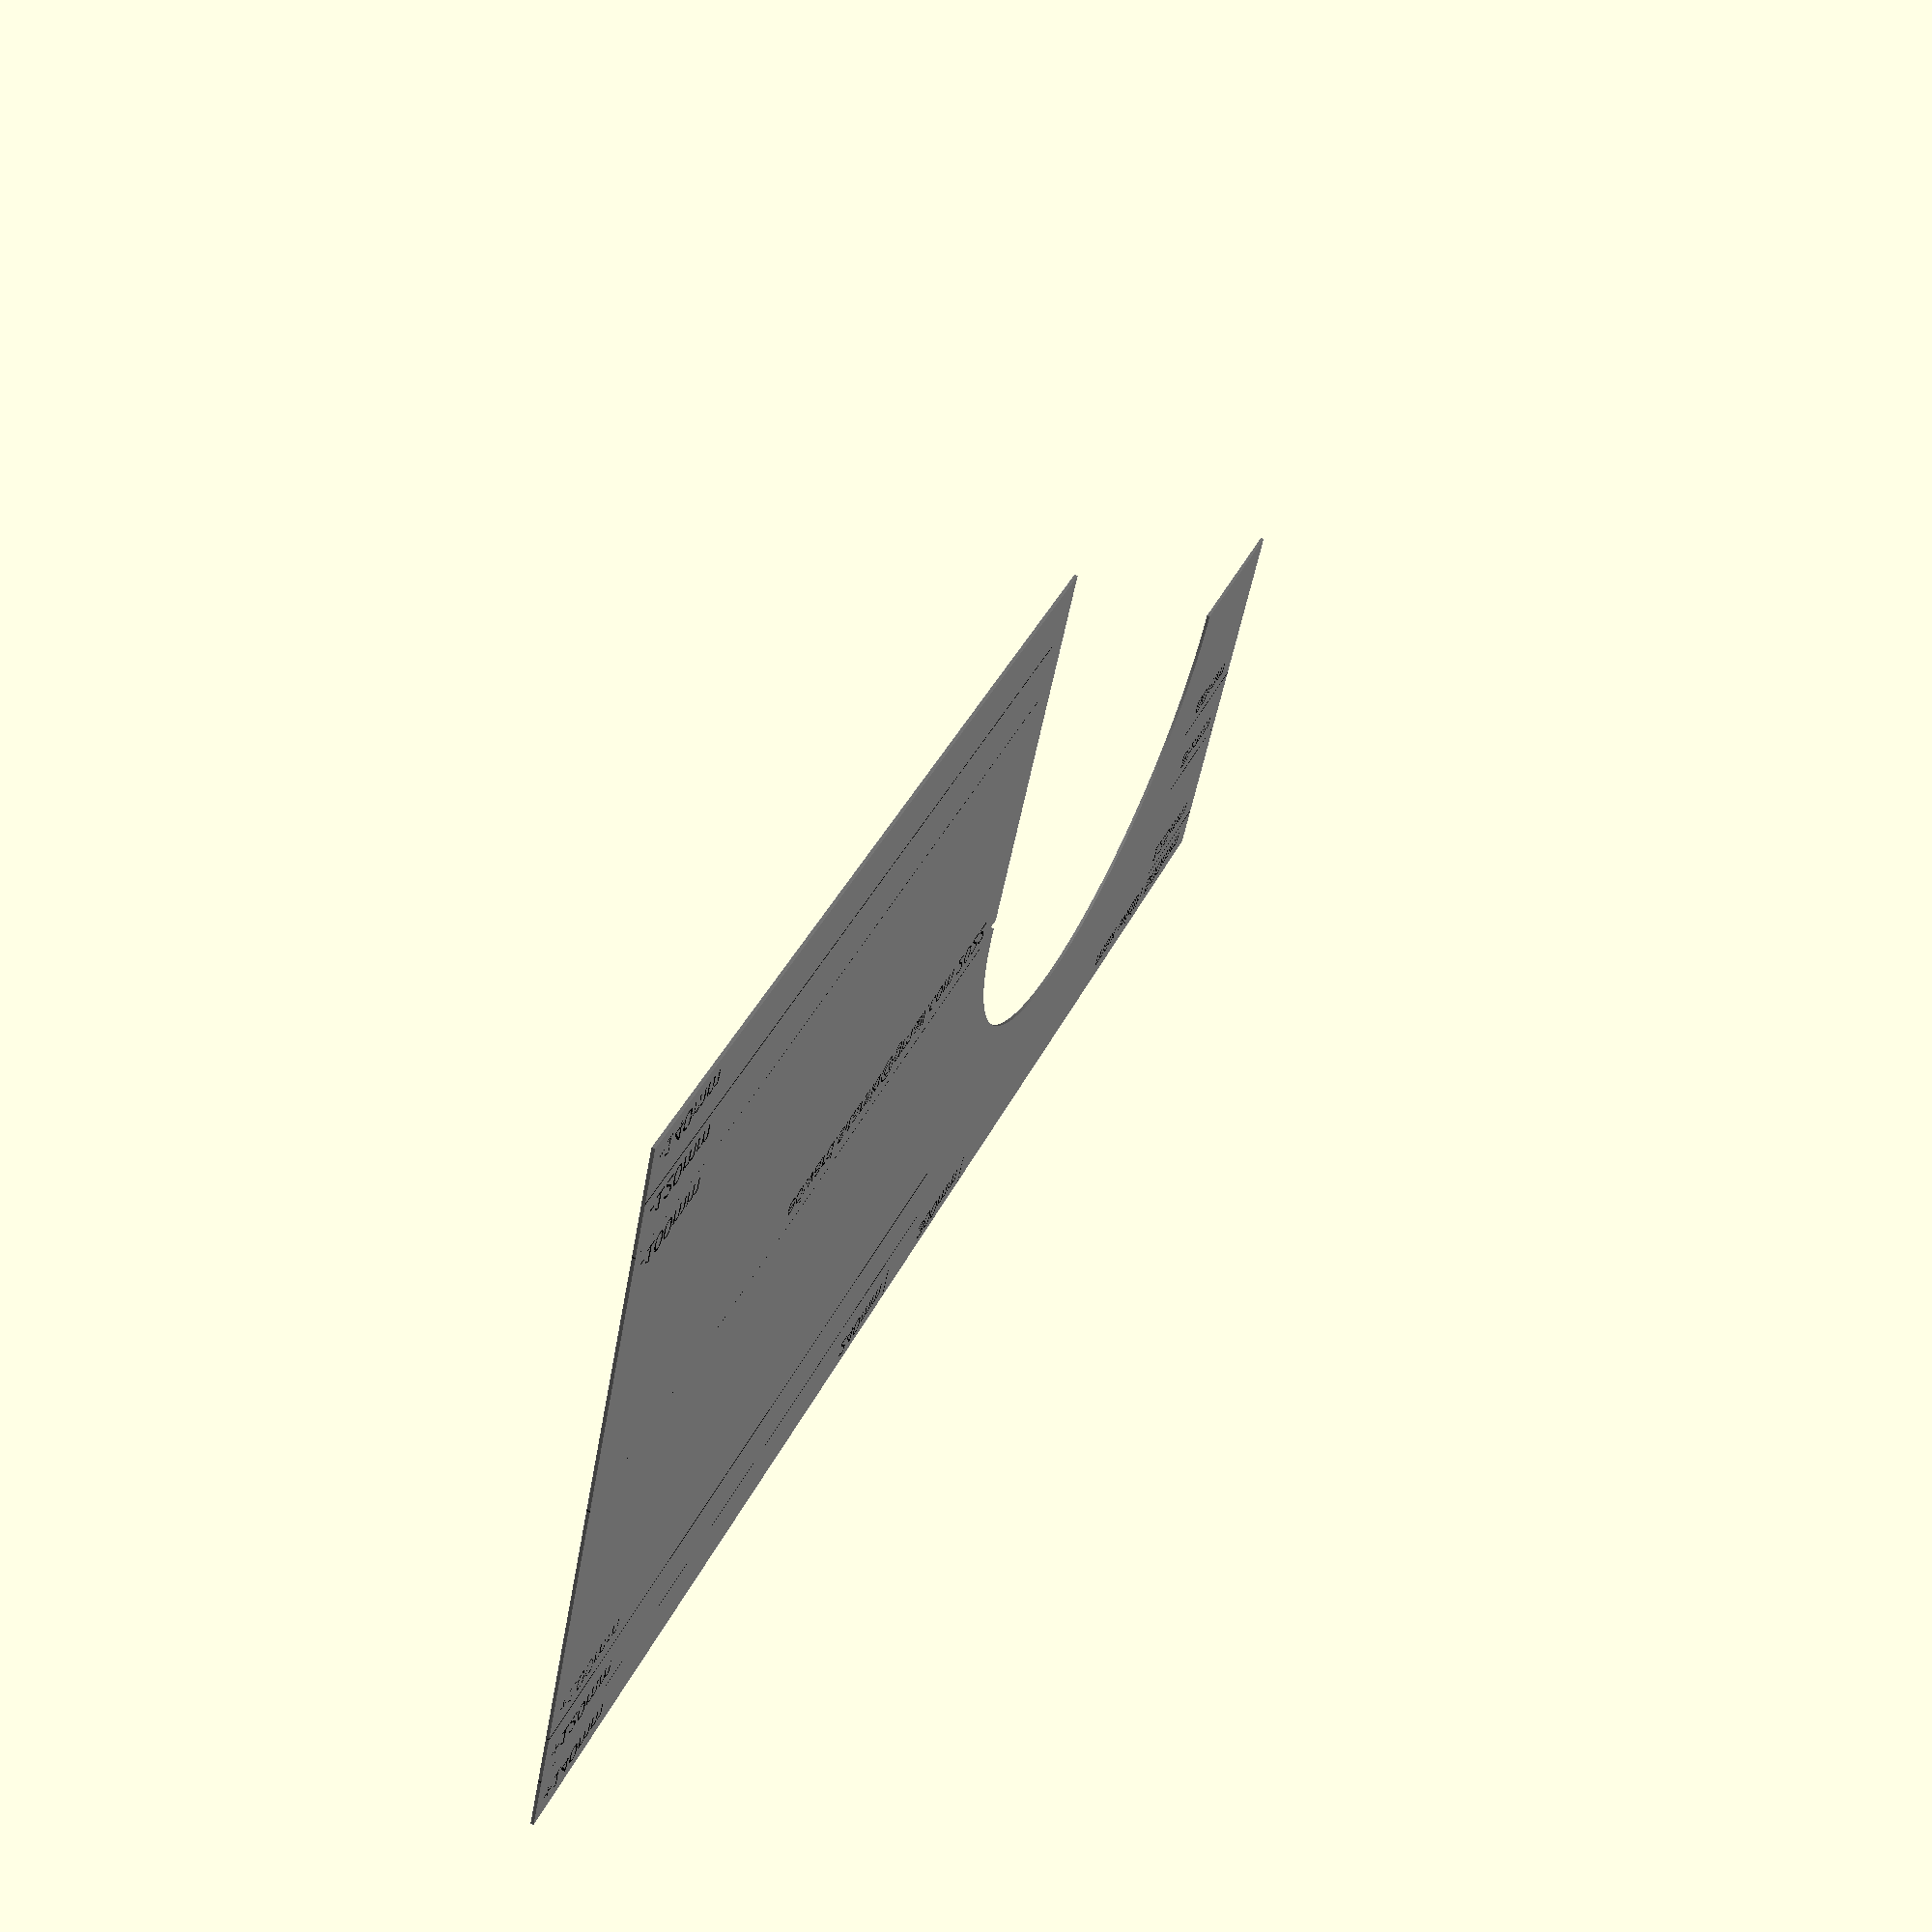
<openscad>
$fn=128;

thickness=6;

max_length=500;
support_length=50;
max_height=140;
cutout_radius=90;
text_space=4;
font_size=7;
line_length=max_length-support_length-2*cutout_radius-10;
line_width=0.5;
measure_line_length=40;
indicator_line_length=12;
engrave_depth=0.5;
gauge = [
    [0,0],
    [0,max_height*2],
    [max_length,max_height*2],
    [max_length,max_height],
    [max_length-support_length-cutout_radius*2,max_height],
    [max_length-support_length-cutout_radius*2,0]
];

module engraving() {
    // Top measuring lines.
    translate([0,max_height-line_width/2]) {
        translate([0, 120]) square( [line_length, line_width] );
        translate([0, 100]) square( [line_length, line_width] );            
        translate([0,   0]) square( [line_length, line_width] );
    }

    // Bottom measuring lines.
    translate([0,0-line_width/2]) {
        translate([0, 20]) square( [line_length, line_width] );
        translate([0, 40]) square( [line_length, line_width] );
    }
    
    // Top labels.
    translate([text_space, max_height-font_size-text_space]) {
        translate([0, 100]) text("+100mm", size=font_size);
        translate([0, 120]) text("+120mm", size=font_size);
        translate([0, 140]) text("+140mm", size=font_size);
    }

    // Bottom labels.
    translate([text_space,text_space]) {
        translate([0,  0]) text("-140mm", size=font_size);
        translate([0, 20]) text("-120mm", size=font_size);
        translate([0, 40]) text("-100mm", size=font_size);
    }

    // Length label.
    translate([max_length-85, max_height+140-text_space-font_size]) text("max width 500mm", size=font_size);

    // Useful measurements.
    translate([max_length-measure_line_length, max_height+125-line_width/2]) square( [measure_line_length, line_width] );
    translate([max_length-measure_line_length, max_height+125-text_space-font_size]) text("125mm", size=font_size);
    translate([max_length-measure_line_length, max_height+60-line_width/2]) square( [measure_line_length, line_width] );
    translate([max_length-measure_line_length+6, max_height+60-text_space-font_size]) text("60mm", size=font_size);
    translate([max_length-measure_line_length, max_height+85-line_width/2]) square( [measure_line_length, line_width] );
    translate([max_length-measure_line_length+6, max_height+85-text_space-font_size]) text("85mm", size=font_size);

    // Seat min/max length
    translate([240,max_height*2-indicator_line_length]) square([line_width, indicator_line_length] );
    translate([240-35,max_height*2-indicator_line_length+2]) text("240mm", size=font_size );
    translate([300,max_height*2-indicator_line_length]) square([line_width, indicator_line_length] );
    translate([300-35,max_height*2-indicator_line_length+2]) text("300mm", size=font_size );
    
    // Credits
    translate([120, max_height-font_size-text_space]) text("edward.sitarski@gmail.com 2022", size=font_size );
}

module outline() {
    difference() {
        // Basic outline.
        polygon( points=gauge );
        
        // Access cutout.
        translate( [max_length-support_length-cutout_radius,max_height] )
        circle( r=cutout_radius );
    }
}

//draw="cutting";
//draw="engraving";
draw="shape";
if( draw == "engraving" )
    color( [0,0,0] )
    engraving();
else if( draw == "cutting" )
    color( [.5,.5,.5] )
    outline();
else {
    color( [.5,.5,.5] )
    outline();
    color( [0,0,0] )
    engraving();
    /*
    color([.5,.5,.5]) {
        difference() {
            linear_extrude( height=thickness )
            outline();
            
            translate( [0,0,thickness-engrave_depth] )
            linear_extrude( height=engrave_depth )
            engraving();
        }
    }
    */
}

</openscad>
<views>
elev=115.9 azim=337.4 roll=64.2 proj=p view=solid
</views>
